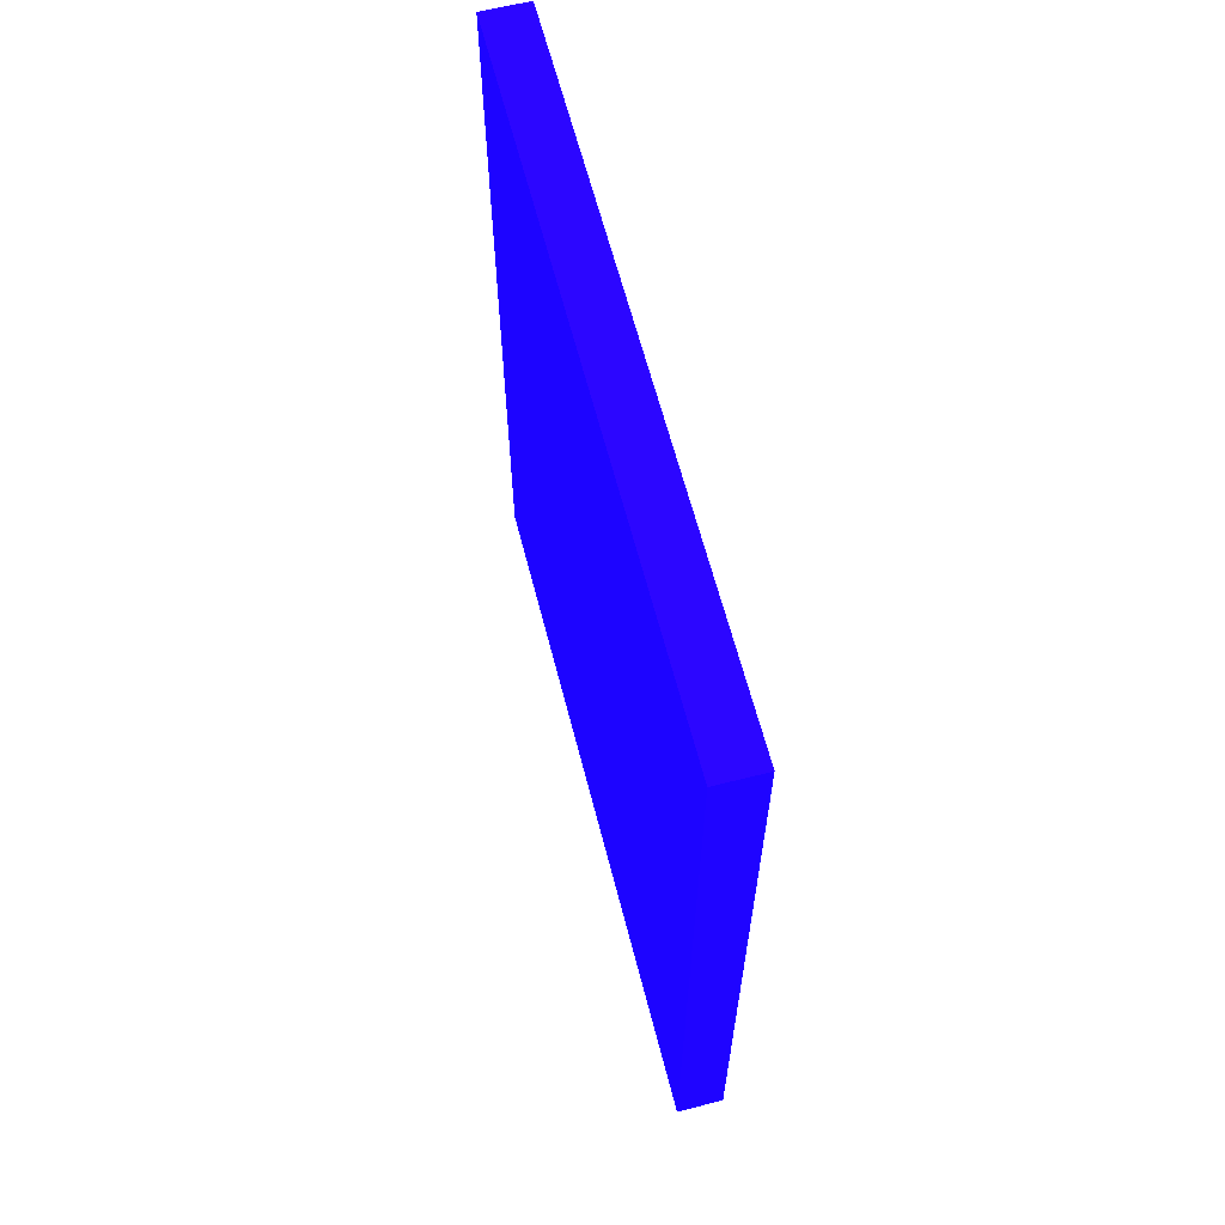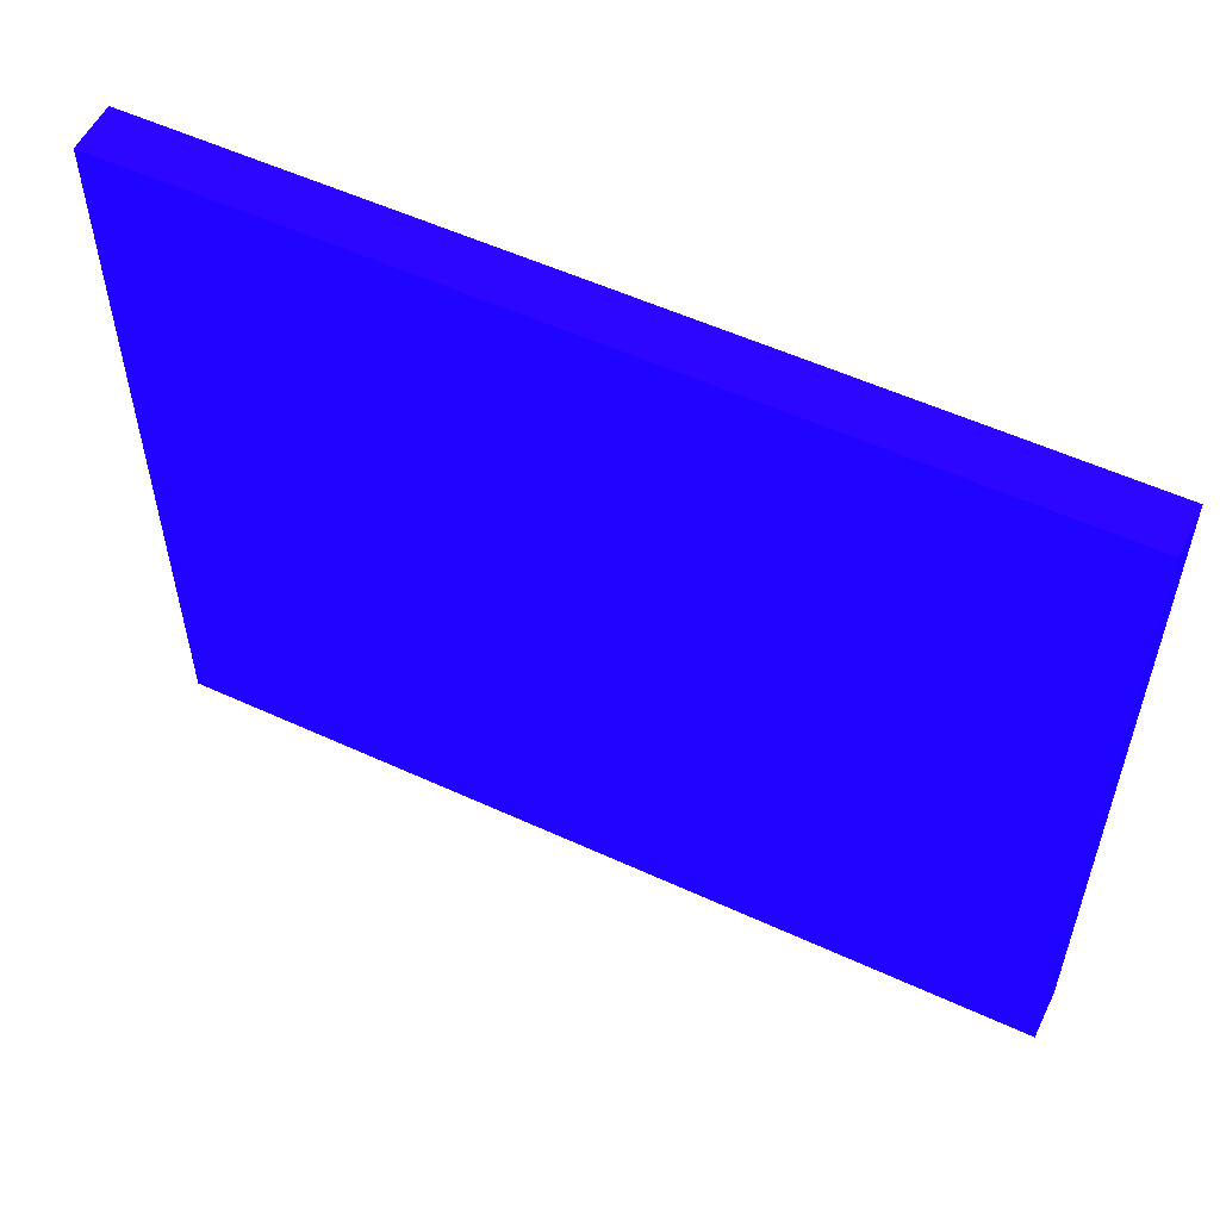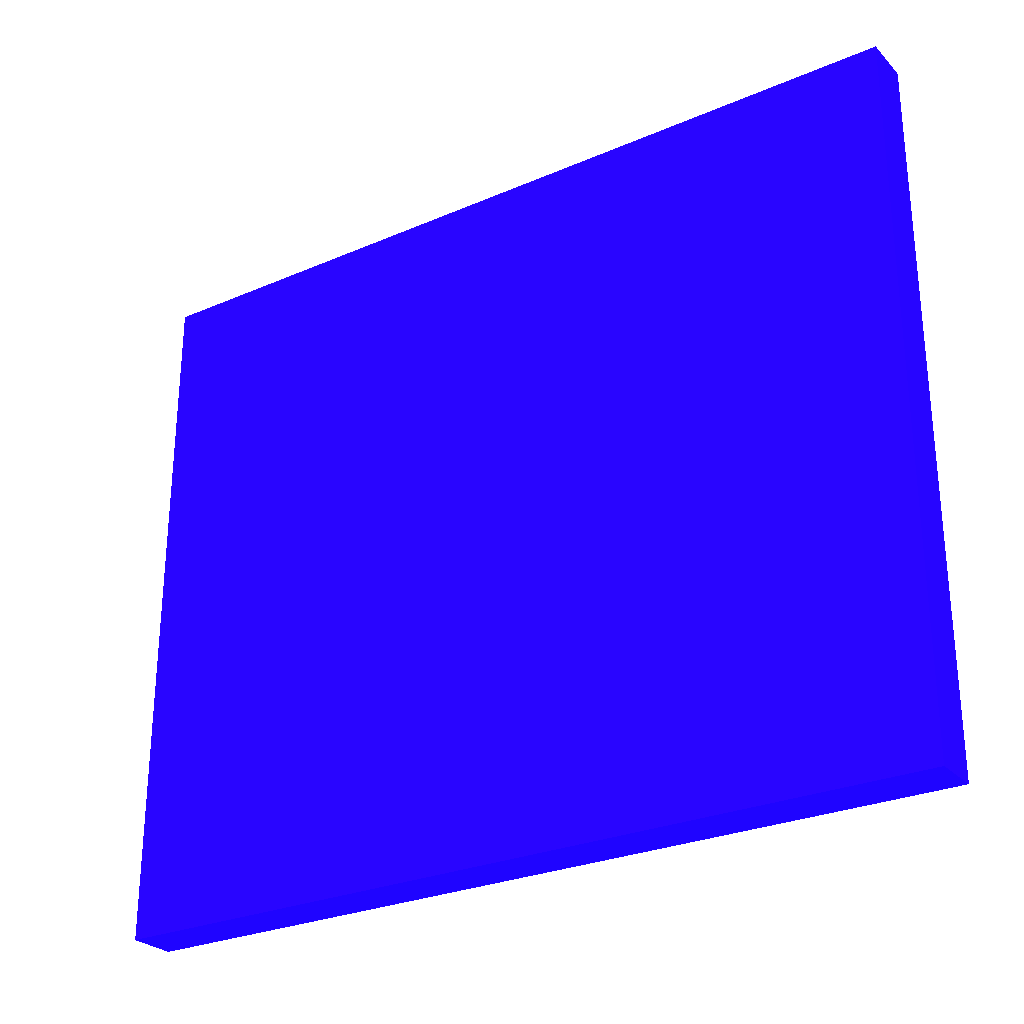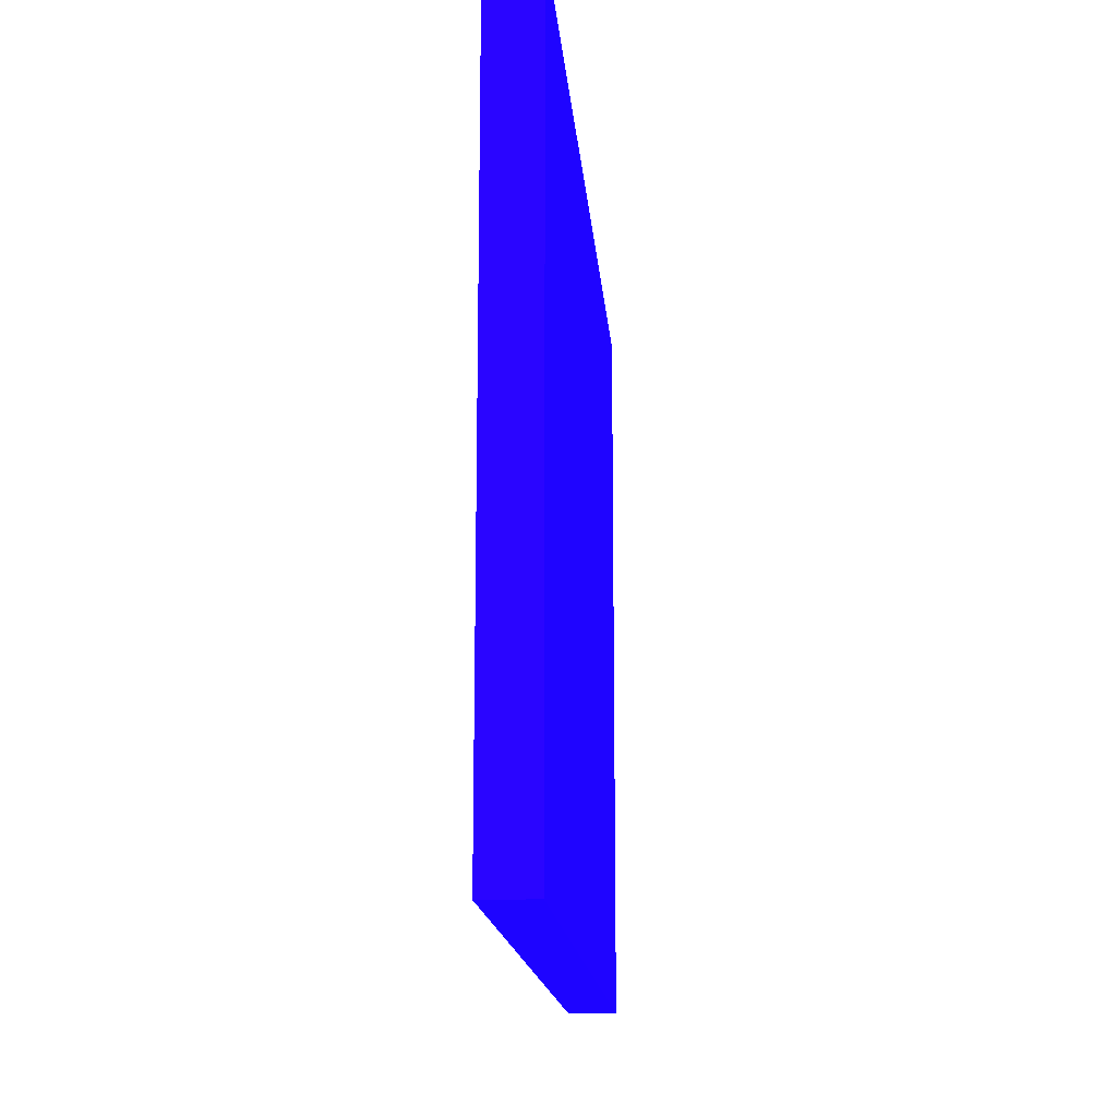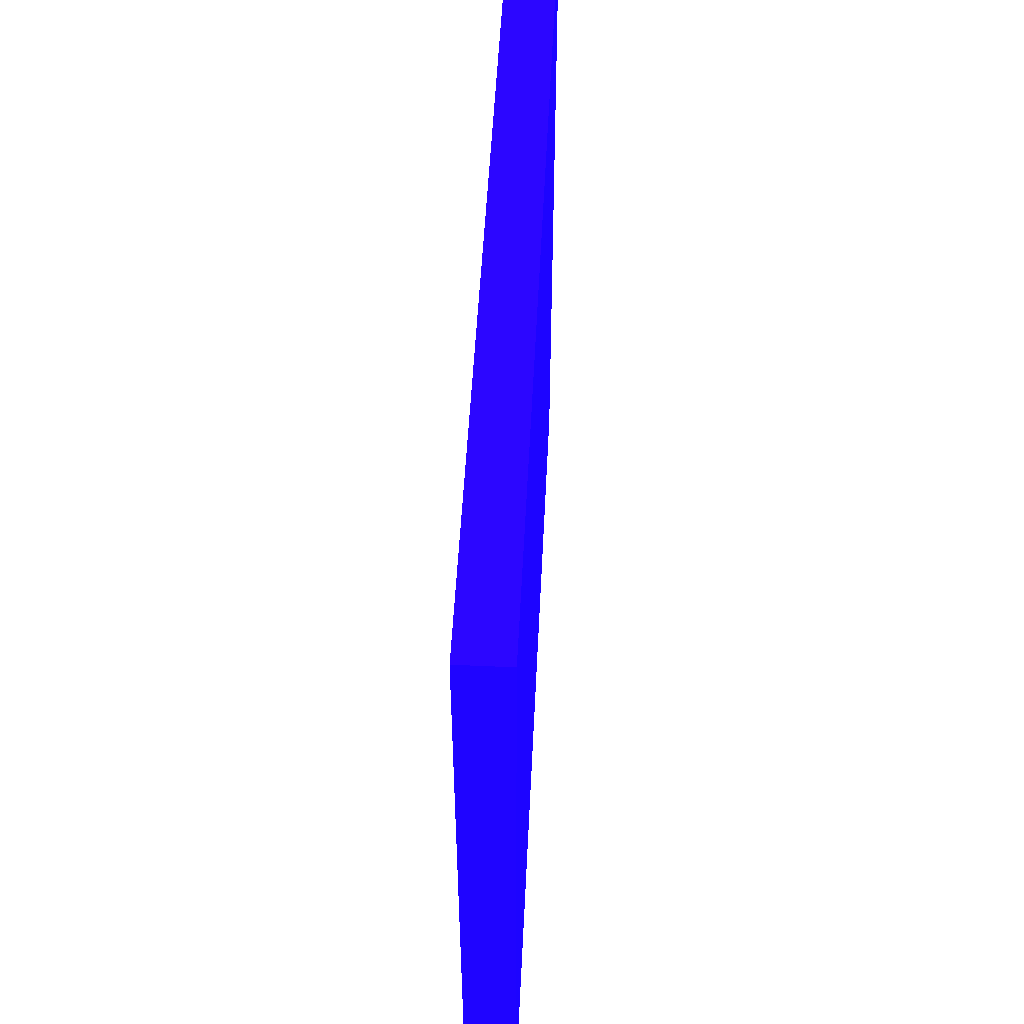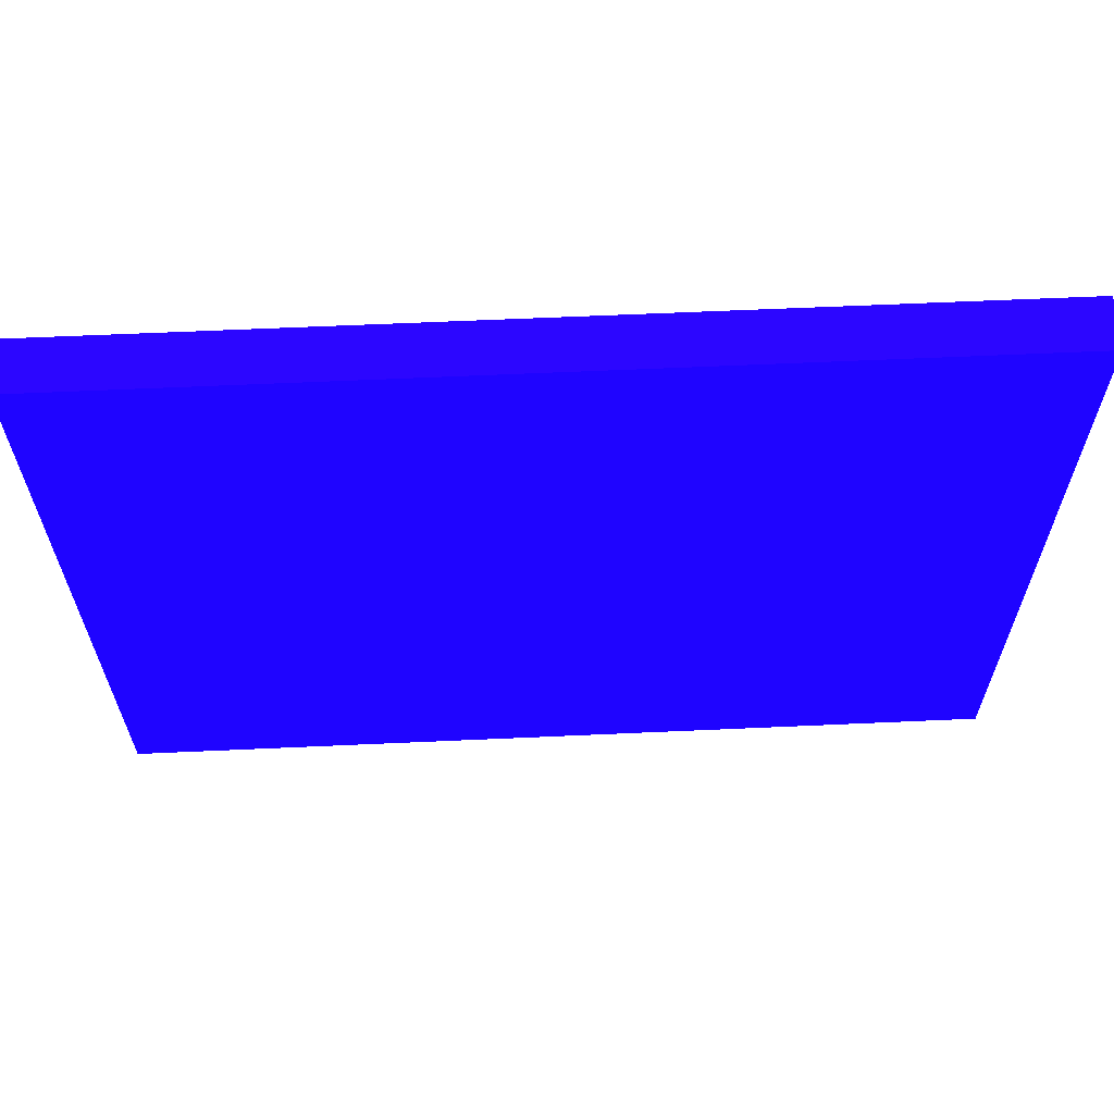
<metadata>
{"format":"obj","ext":"obj","renderer":"f3d","projection":"perspective","resolution":1024,"background":"white","views":[{"elev":62.9,"azim":-14.4,"up":"+Z"},{"elev":55.3,"azim":-64.2,"up":"+Y"},{"elev":-27.5,"azim":123.6,"up":"+Y"},{"elev":-15.7,"azim":4.6,"up":"+Y"},{"elev":51.7,"azim":-177.2,"up":"+Y"},{"elev":63.5,"azim":-92.6,"up":"+Y"}]}
</metadata>
<code>
v 1.815 4.005 -1.629 0.0902 0.01176 0.9882
v 1.815 4.156 -1.629 0.0902 0.01176 0.9882
v 1.825 4.005 -1.629 0.0902 0.01176 0.9882
v 1.815 4.005 -1.45 0.0902 0.01176 0.9882
v 1.825 4.156 -1.629 0.0902 0.01176 0.9882
v 1.815 4.156 -1.45 0.0902 0.01176 0.9882
v 1.825 4.005 -1.45 0.0902 0.01176 0.9882
v 1.825 4.156 -1.45 0.0902 0.01176 0.9882
f 1 2 5
f 1 5 3
f 1 3 7
f 1 7 4
f 1 4 6
f 1 6 2
f 2 6 8
f 2 8 5
f 3 5 8
f 3 8 7
f 4 7 8
f 4 8 6

</code>
